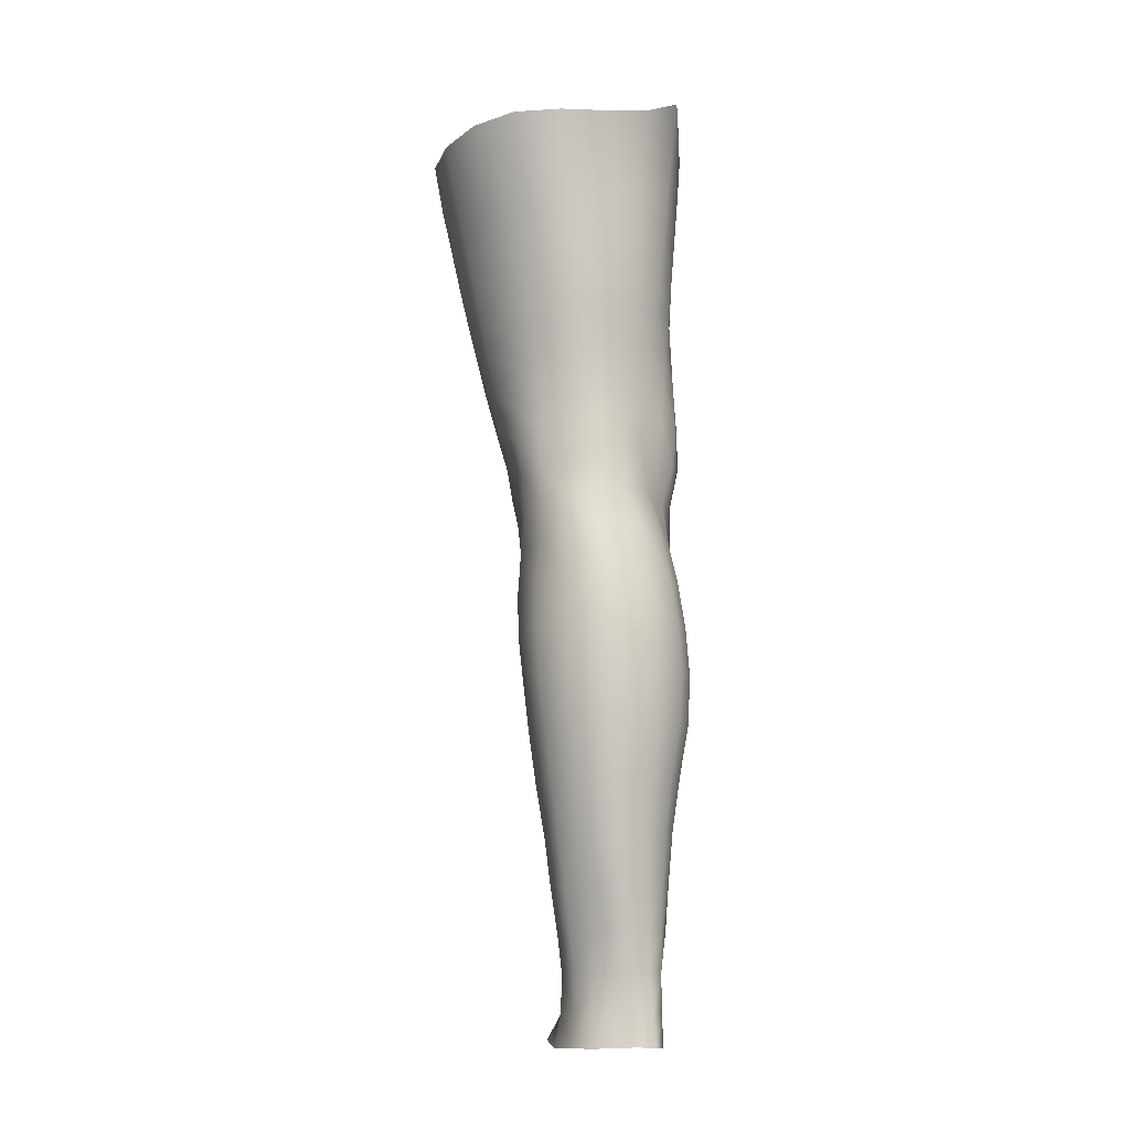
<metadata>
{"format":"obj","ext":"obj","renderer":"f3d","projection":"perspective","resolution":1024,"background":"white","views":[{"elev":-6.9,"azim":138.6,"up":"+Y"}]}
</metadata>
<code>
o SMPLX-mesh-female.001
v 0.1828 -0.5521 -0.009557
v 0.1776 -0.5567 0.02815
v 0.1503 -0.5472 -0.06794
v 0.1188 -0.5449 -0.08229
v 0.1608 -0.5603 0.06377
v 0.1336 -0.5636 0.08972
v 0.1005 -0.5631 0.1004
v 0.0817 -0.5368 -0.08663
v 0.04214 -0.5195 -0.07428
v 0.04967 -0.5583 -0.07575
v 0.08415 -0.5663 -0.08304
v 0.1657 -0.5795 -0.04376
v 0.1734 -0.5483 -0.0433
v 0.1447 -0.5763 -0.06648
v 0.1754 -0.5847 -0.01172
v 0.1716 -0.5897 0.02553
v 0.129 -0.5965 0.0861
v 0.09649 -0.5946 0.09559
v 0.01922 -0.556 0.05915
v 0.03931 -0.5592 0.07992
v 0.03699 -0.585 0.07208
v 0.01831 -0.5795 0.04977
v 0.0147 -0.5253 -0.04798
v 0.004007 -0.5346 -0.02031
v 0.007442 -0.561 -0.02978
v 0.02205 -0.5569 -0.05647
v 0.1188 -0.657 0.0756
v 0.08713 -0.6556 0.0821
v 0.09201 -0.6257 0.08924
v 0.124 -0.6273 0.08113
v 0.01045 -0.6015 0.01439
v 0.01878 -0.6063 0.03938
v 0.02041 -0.6352 0.02936
v 0.01417 -0.6309 0.004264
v 0.01772 -0.6609 -0.004057
v 0.02208 -0.6654 0.02138
v 0.02228 -0.6947 0.01137
v 0.01958 -0.6896 -0.01254
v 0.1553 -0.5947 0.06059
v 0.1574 -0.6507 0.02245
v 0.1437 -0.6557 0.05329
v 0.1491 -0.6257 0.05704
v 0.1635 -0.6207 0.02411
v 0.1169 -0.573 -0.07951
v 0.007761 -0.5743 0.02485
v 0.006907 -0.5519 0.03531
v 0.02172 -0.6257 -0.04378
v 0.03713 -0.6249 -0.06529
v 0.02991 -0.5922 -0.06134
v 0.01428 -0.5934 -0.03729
v 0.1396 -0.633 -0.06377
v 0.1558 -0.6376 -0.04092
v 0.1601 -0.6091 -0.04181
v 0.1419 -0.605 -0.06459
v 0.161 -0.6439 -0.01107
v 0.1674 -0.6146 -0.01074
v 0.1464 -0.7081 0.01917
v 0.1316 -0.7122 0.04611
v 0.1377 -0.6846 0.04972
v 0.1518 -0.6799 0.02073
v 0.1521 -0.701 -0.01268
v 0.1562 -0.6728 -0.01198
v 0.1523 -0.666 -0.04062
v 0.1487 -0.694 -0.03986
v 0.1349 -0.6881 -0.06083
v 0.1376 -0.6607 -0.06274
v 0.1164 -0.6573 -0.07742
v 0.116 -0.6843 -0.07535
v 0.09173 -0.6549 -0.08289
v 0.06589 -0.6539 -0.07962
v 0.07033 -0.6812 -0.07901
v 0.09404 -0.682 -0.08084
v 0.03257 -0.6838 -0.055
v 0.04883 -0.6819 -0.07081
v 0.04326 -0.6544 -0.06854
v 0.02776 -0.6559 -0.04951
v 0.04929 -0.7915 -0.07429
v 0.06809 -0.7892 -0.07666
v 0.06252 -0.7615 -0.07653
v 0.04348 -0.7635 -0.07141
v 0.08564 -0.7872 -0.07989
v 0.1035 -0.7866 -0.08039
v 0.0997 -0.7603 -0.07748
v 0.0816 -0.7605 -0.07696
v 0.1299 -0.7661 -0.05607
v 0.1168 -0.7618 -0.07139
v 0.1204 -0.7881 -0.07346
v 0.1324 -0.7924 -0.05759
v 0.1432 -0.7979 -0.03817
v 0.1432 -0.7723 -0.03754
v 0.1414 -0.8039 -0.01606
v 0.1448 -0.7792 -0.01457
v 0.1306 -0.785 0.009944
v 0.1275 -0.8088 0.007346
v 0.02491 -0.8033 -0.02674
v 0.0249 -0.798 -0.04733
v 0.0209 -0.7709 -0.04013
v 0.02296 -0.7762 -0.01984
v 0.04718 -0.7859 0.02199
v 0.06532 -0.7887 0.04363
v 0.06405 -0.8135 0.03221
v 0.04955 -0.8117 0.00898
v 0.1482 -0.7277 -0.01335
v 0.1416 -0.735 0.01754
v 0.1319 -0.7146 -0.05856
v 0.1454 -0.7208 -0.0387
v 0.03633 -0.7103 -0.06074
v 0.05372 -0.7083 -0.07285
v 0.02263 -0.7227 0.000812
v 0.02008 -0.7174 -0.02173
v 0.1001 -0.7389 0.05693
v 0.1253 -0.7389 0.04289
v 0.119 -0.7642 0.03919
v 0.09499 -0.7648 0.05318
v 0.146 -0.7537 -0.014
v 0.1434 -0.7466 -0.03786
v 0.1299 -0.7403 -0.05663
v 0.1153 -0.7363 -0.07107
v 0.09741 -0.7345 -0.07656
v 0.07814 -0.7341 -0.07648
v 0.05806 -0.7346 -0.07488
v 0.03976 -0.7366 -0.06622
v 0.02047 -0.7442 -0.03125
v 0.02317 -0.7498 -0.01019
v 0.0908 -0.7902 0.04914
v 0.1143 -0.7884 0.0336
v 0.1142 -0.8116 0.02782
v 0.08837 -0.8132 0.03935
v 0.0879 -0.8352 0.02838
v 0.06573 -0.8357 0.02122
v 0.0903 -0.8149 -0.08322
v 0.1077 -0.8143 -0.08245
v 0.1235 -0.8153 -0.075
v 0.1447 -0.8231 -0.04069
v 0.139 -0.8299 -0.01543
v 0.1261 -0.8348 0.0068
v 0.1114 -0.8339 0.02279
v 0.03975 -0.8532 -0.05337
v 0.03328 -0.8248 -0.0499
v 0.03252 -0.8289 -0.03164
v 0.03895 -0.8568 -0.0351
v 0.05952 -0.8482 -0.07963
v 0.07549 -0.845 -0.08879
v 0.07354 -0.8172 -0.07681
v 0.0572 -0.8199 -0.07206
v 0.09411 -0.8428 -0.09295
v 0.113 -0.8423 -0.08975
v 0.1303 -0.8426 -0.08135
v 0.1373 -0.818 -0.06107
v 0.1433 -0.8453 -0.06527
v 0.146 -0.8509 -0.04176
v 0.139 -0.8576 -0.01165
v 0.1215 -0.8929 0.005969
v 0.1178 -0.8628 0.007787
v 0.1421 -0.8871 -0.01196
v 0.09752 -0.9914 -0.005821
v 0.1217 -0.9883 -0.006532
v 0.119 -1.023 -0.01206
v 0.09732 -1.026 -0.01095
v 0.04217 -0.8861 -0.03889
v 0.04139 -0.8838 -0.05963
v 0.05926 -0.8789 -0.08926
v 0.07705 -0.8754 -0.09904
v 0.1541 -0.911 -0.04632
v 0.1502 -0.8802 -0.04192
v 0.1477 -0.8747 -0.06823
v 0.1508 -0.9062 -0.07262
v 0.04344 -0.9836 -0.04974
v 0.04257 -0.9821 -0.07008
v 0.04004 -0.9487 -0.06858
v 0.04109 -0.9505 -0.04655
v 0.05817 -0.9118 -0.0956
v 0.05826 -0.9448 -0.09951
v 0.07612 -0.9418 -0.1099
v 0.07616 -0.9081 -0.1061
v 0.151 -0.9794 -0.05157
v 0.1543 -0.944 -0.04966
v 0.1518 -0.9403 -0.0753
v 0.149 -0.9766 -0.07612
v 0.1453 -0.9172 -0.01672
v 0.1451 -0.9489 -0.0216
v 0.124 -0.9549 -0.002048
v 0.1229 -0.9229 0.002881
v 0.09777 -0.9573 -0.000597
v 0.09575 -0.9253 0.003757
v 0.05525 -1.055 -0.06904
v 0.04901 -1.018 -0.06971
v 0.04941 -1.02 -0.05079
v 0.05593 -1.058 -0.0521
v 0.07853 -0.9771 -0.1094
v 0.06082 -0.9791 -0.1002
v 0.06577 -1.015 -0.09643
v 0.08167 -1.014 -0.105
v 0.1402 -1.056 -0.054
v 0.1462 -1.017 -0.05294
v 0.1438 -1.015 -0.07558
v 0.1371 -1.054 -0.0751
v 0.1167 -1.06 -0.01775
v 0.1385 -1.019 -0.02759
v 0.1341 -1.058 -0.03212
v 0.1126 -1.097 -0.02072
v 0.0953 -1.1 -0.01953
v 0.09655 -1.063 -0.01617
v 0.06231 -1.094 -0.0526
v 0.06012 -1.091 -0.06781
v 0.08317 -1.086 -0.09696
v 0.08351 -1.05 -0.1001
v 0.06908 -1.052 -0.0923
v 0.07028 -1.088 -0.08922
v 0.1169 -1.053 -0.09858
v 0.1004 -1.051 -0.1024
v 0.09914 -1.086 -0.09881
v 0.1142 -1.088 -0.09453
v 0.1297 -1.089 -0.0733
v 0.1293 -1.053 -0.08931
v 0.1234 -1.089 -0.08588
v 0.1341 -1.09 -0.05368
v 0.1292 -1.094 -0.0335
v 0.0363 -0.6131 0.06399
v 0.03519 -0.6432 0.05462
v 0.03355 -0.701 0.0346
v 0.03497 -0.6729 0.04554
v 0.03303 -0.7284 0.02319
v 0.03319 -0.7559 0.01197
v 0.0328 -0.7824 0.000355
v 0.03508 -0.8085 -0.009525
v 0.0407 -0.834 -0.01439
v 0.04621 -0.8615 -0.0155
v 0.05177 -0.9194 -0.02209
v 0.0419 -0.9177 -0.04293
v 0.05066 -0.8896 -0.01852
v 0.0539 -0.9862 -0.02836
v 0.05201 -0.9518 -0.02524
v 0.05871 -1.024 -0.03188
v 0.06394 -1.062 -0.03566
v 0.0699 -1.097 -0.03774
v 0.1367 -0.7604 0.01466
v 0.1154 -0.7105 -0.07256
v 0.09579 -0.7084 -0.07801
v 0.07449 -0.7077 -0.07753
v 0.04947 -0.7338 0.04401
v 0.07231 -0.737 0.05695
v 0.0681 -0.7632 0.05099
v 0.04669 -0.7607 0.03475
v 0.09235 -0.8984 0.006567
v 0.0712 -0.9232 -0.006148
v 0.06858 -0.8945 -0.001894
v 0.09046 -0.8734 0.01056
v 0.1189 -0.8715 -0.098
v 0.1362 -0.8718 -0.0875
v 0.1213 -0.9031 -0.1056
v 0.09809 -0.8728 -0.1017
v 0.09878 -0.9048 -0.1095
v 0.05536 -0.6805 0.0647
v 0.08189 -0.6841 0.07394
v 0.07683 -0.7111 0.06517
v 0.0522 -0.707 0.05455
v 0.002612 -0.5451 0.008404
v 0.06363 -0.5913 0.08957
v 0.06777 -0.5615 0.096
v 0.06075 -0.6215 0.08174
v 0.05794 -0.6516 0.07355
v 0.05443 -0.8369 0.001997
v 0.0649 -0.8649 0.003358
v 0.07322 -0.9553 -0.01083
v 0.07476 -0.9896 -0.01528
v 0.07677 -1.026 -0.0198
v 0.07887 -1.064 -0.02422
v 0.08103 -1.1 -0.02628
v 0.004771 -0.568 -0.002125
v 0.009558 -0.5971 -0.01117
v 0.0148 -0.6278 -0.01968
v 0.06166 -0.6253 -0.07904
v 0.08937 -0.6272 -0.08362
v 0.08704 -0.5978 -0.08366
v 0.05638 -0.5939 -0.07799
v 0.1164 -0.6298 -0.07824
v 0.1167 -0.6017 -0.07867
v 0.1061 -0.7127 0.06252
v 0.09863 -0.9395 -0.1135
v 0.1203 -0.9756 -0.108
v 0.1212 -0.9377 -0.1091
v 0.09939 -0.9761 -0.1123
v 0.1396 -0.938 -0.09596
v 0.1388 -0.9033 -0.09327
v 0.1423 -0.9828 -0.02432
v 0.1007 -1.013 -0.1077
v 0.1191 -1.014 -0.1034
v 0.1342 -1.014 -0.09238
v 0.138 -0.9752 -0.09529
v 0.01895 -0.6579 -0.02733
v 0.02229 -0.6863 -0.03495
v 0.02456 -0.7132 -0.04274
v 0.02636 -0.7398 -0.05062
v 0.02856 -0.7666 -0.0582
v 0.03402 -0.7936 -0.06388
v 0.04254 -0.8216 -0.06425
v 0.04729 -0.8506 -0.06863
v 0.04057 -0.9159 -0.06484
v 0.04655 -0.9138 -0.08181
v 0.04769 -0.8815 -0.07612
v 0.04625 -0.947 -0.08546
v 0.04905 -0.9807 -0.08619
v 0.05491 -1.016 -0.08413
v 0.06297 -1.089 -0.07973
v 0.06014 -1.053 -0.08184
v 0.1129 -0.6852 0.06942
v 0.06727 -1.125 -0.05074
v 0.0693 -1.153 -0.04695
v 0.06926 -1.151 -0.06216
v 0.06536 -1.123 -0.06572
v 0.082 -1.118 -0.09437
v 0.07036 -1.12 -0.086
v 0.09704 -1.118 -0.09641
v 0.09481 -1.147 -0.09484
v 0.1059 -1.147 -0.0885
v 0.1104 -1.119 -0.09142
v 0.1181 -1.119 -0.08229
v 0.1233 -1.149 -0.05146
v 0.1283 -1.121 -0.05241
v 0.1237 -1.12 -0.07059
v 0.1202 -1.148 -0.06872
v 0.1227 -1.125 -0.033
v 0.1179 -1.152 -0.03218
v 0.1079 -1.129 -0.0215
v 0.07301 -1.128 -0.03549
v 0.07322 -1.155 -0.03065
v 0.08118 -1.147 -0.0927
v 0.07245 -1.149 -0.0826
v 0.0654 -1.122 -0.07606
v 0.07061 -1.15 -0.07259
v 0.06959 -1.18 -0.05779
v 0.06305 -1.181 -0.04281
v 0.0807 -1.176 -0.09266
v 0.07514 -1.178 -0.08007
v 0.1029 -1.175 -0.08603
v 0.09308 -1.175 -0.09587
v 0.1214 -1.176 -0.06757
v 0.1138 -1.148 -0.07905
v 0.1123 -1.176 -0.07669
v 0.1225 -1.176 -0.05109
v 0.1166 -1.178 -0.02873
v 0.06963 -1.18 -0.02442
v 0.07298 -1.179 -0.06904
v 0.08172 -1.13 -0.02413
v 0.08133 -1.156 -0.01958
v 0.0935 -1.131 -0.01939
v 0.1048 -1.155 -0.01985
v 0.09258 -1.157 -0.01609
v 0.07927 -1.18 -0.01146
v 0.1043 -1.181 -0.01439
v 0.09227 -1.181 -0.00877
v 0.1237 -1.197 -0.06953
v 0.1268 -1.198 -0.05274
v 0.1125 -1.197 -0.07942
v 0.09291 -1.196 -0.0994
v 0.1039 -1.196 -0.09029
v 0.0779 -1.199 -0.001273
v 0.06889 -1.201 -0.01818
v 0.09263 -1.198 0.003685
v 0.1071 -1.198 -0.003743
v 0.06218 -1.202 -0.03913
v 0.0667 -1.202 -0.05591
v 0.07177 -1.201 -0.06726
v 0.08015 -1.198 -0.09342
v 0.07558 -1.199 -0.07841
v 0.1186 -1.201 -0.02455
v 0.08925 -0.8534 0.01683
v 0.07447 -0.8509 0.01289
v 0.1058 -0.8507 0.01665
f 8 10 9
f 17 7 18
f 27 29 28
f 31 33 32
f 35 37 36
f 6 39 5
f 40 42 41
f 51 53 52
f 22 46 45
f 55 43 40
f 62 64 63
f 73 75 74
f 69 71 70
f 77 79 78
f 95 97 96
f 85 87 86
f 89 92 91
f 64 105 65
f 116 85 117
f 82 131 81
f 134 150 149
f 119 84 120
f 180 182 181
f 194 196 195
f 218 198 201
f 142 144 143
f 210 212 211
f 37 223 221
f 183 184 182
f 189 205 204
f 111 113 112
f 168 170 169
f 133 147 132
f 124 225 224
f 156 158 157
f 220 32 33
f 214 215 197
f 221 36 37
f 109 38 110
f 91 134 89
f 225 95 226
f 13 15 12
f 80 121 79
f 99 101 100
f 143 162 142
f 229 160 230
f 189 234 188
f 145 78 144
f 190 192 191
f 226 140 227
f 165 180 164
f 232 171 168
f 241 243 242
f 251 252 249
f 93 113 126
f 105 118 238
f 254 256 255
f 124 110 123
f 9 26 23
f 221 241 257
f 102 227 263
f 264 231 247
f 24 270 258
f 273 275 274
f 274 278 277
f 70 74 75
f 111 256 242
f 244 100 243
f 61 106 64
f 107 74 108
f 72 240 71
f 79 120 84
f 185 265 184
f 211 288 210
f 268 202 203
f 195 200 194
f 104 115 103
f 292 110 38
f 294 107 122
f 294 97 123
f 297 96 296
f 191 304 303
f 57 59 58
f 280 175 253
f 81 144 78
f 88 90 89
f 203 267 268
f 197 217 214
f 235 204 236
f 94 135 91
f 281 289 288
f 116 103 115
f 239 68 238
f 50 272 271
f 299 301 300
f 206 211 212
f 145 298 297
f 66 68 67
f 1 16 15
f 149 89 134
f 286 177 181
f 80 296 295
f 76 292 291
f 240 121 108
f 251 284 282
f 106 117 105
f 227 141 228
f 30 18 29
f 54 12 53
f 31 270 271
f 276 11 275
f 222 262 220
f 53 15 56
f 56 16 43
f 275 44 278
f 55 63 52
f 104 58 112
f 274 70 273
f 259 219 261
f 219 22 32
f 182 286 181
f 282 253 251
f 179 284 178
f 164 181 177
f 173 303 302
f 161 230 160
f 162 175 172
f 166 151 165
f 183 155 153
f 185 153 245
f 248 247 245
f 252 147 249
f 262 255 28
f 193 283 287
f 34 36 33
f 161 298 301
f 232 188 234
f 23 25 24
f 308 310 309
f 312 209 206
f 314 316 315
f 329 330 313
f 323 319 320
f 323 201 325
f 332 309 310
f 336 315 316
f 310 344 332
f 176 199 195
f 281 280 282
f 197 289 196
f 146 163 143
f 235 267 234
f 165 152 155
f 267 156 266
f 341 322 319
f 193 208 192
f 43 39 42
f 247 229 246
f 327 345 326
f 202 345 347
f 347 348 325
f 311 204 205
f 214 320 321
f 308 236 204
f 218 320 217
f 314 206 212
f 346 343 350
f 213 318 317
f 353 340 338
f 352 358 360
f 184 157 182
f 184 266 156
f 324 325 348
f 83 118 86
f 138 140 139
f 87 132 82
f 115 90 116
f 132 146 131
f 206 208 207
f 135 151 134
f 172 174 173
f 186 188 187
f 138 160 141
f 153 152 154
f 176 178 177
f 224 99 244
f 266 234 267
f 233 230 171
f 102 225 226
f 92 237 93
f 362 343 333
f 363 333 332
f 356 334 337
f 342 354 341
f 351 367 342
f 129 369 368
f 102 130 101
f 313 328 329
f 260 18 7
f 28 261 262
f 248 370 368
f 369 248 368
f 279 255 256
f 351 349 352
f 307 28 255
f 257 242 256
f 265 232 266
f 273 75 48
f 174 191 173
f 27 59 41
f 32 45 31
f 112 237 104
f 17 42 39
f 126 94 93
f 114 126 113
f 30 41 42
f 137 128 129
f 60 41 59
f 88 133 87
f 285 178 284
f 45 258 270
f 138 297 298
f 208 305 306
f 215 213 210
f 162 300 301
f 119 238 118
f 263 369 130
f 172 302 300
f 34 271 272
f 290 196 289
f 170 300 302
f 280 190 174
f 54 277 278
f 187 303 304
f 29 259 261
f 96 295 296
f 35 272 291
f 340 316 339
f 339 317 318
f 123 293 294
f 370 136 137
f 72 67 68
f 305 313 330
f 207 287 211
f 16 5 39
f 331 311 330
f 331 335 344
f 215 288 289
f 14 278 44
f 160 228 141
f 355 336 340
f 259 20 21
f 47 49 48
f 125 127 126
f 248 153 154
f 142 301 298
f 290 282 284
f 123 98 124
f 245 246 185
f 25 271 270
f 242 114 111
f 131 143 144
f 81 83 82
f 129 101 130
f 128 100 101
f 93 91 92
f 198 199 158
f 194 218 217
f 122 295 294
f 65 238 68
f 261 220 262
f 136 152 135
f 201 203 202
f 244 223 224
f 268 236 269
f 58 307 279
f 57 103 61
f 186 305 205
f 61 60 57
f 11 4 44
f 164 166 165
f 150 250 148
f 250 167 285
f 179 195 196
f 246 233 265
f 287 281 288
f 159 198 158
f 192 306 304
f 48 76 47
f 50 26 49
f 109 224 223
f 51 67 277
f 52 66 51
f 349 350 352
f 361 352 360
f 171 299 170
f 188 169 187
f 319 321 320
f 312 315 328
f 334 329 328
f 324 341 319
f 40 62 55
f 47 291 272
f 348 342 324
f 167 177 178
f 317 212 213
f 337 357 356
f 205 330 311
f 338 339 322
f 326 269 236
f 350 359 358
f 49 10 276
f 326 309 327
f 333 327 309
f 337 328 315
f 220 36 222
f 325 202 347
f 322 318 321
f 347 346 349
f 129 370 137
f 52 56 55
f 253 163 252
f 344 366 364
f 186 304 306
f 38 291 292
f 285 249 250
f 169 302 303
f 199 157 158
f 82 86 87
f 338 354 353
f 48 276 273
f 297 77 145
f 73 293 292
f 125 243 100
f 14 4 3
f 222 257 254
f 263 228 264
f 149 148 133
f 69 277 67
f 86 117 85
f 112 279 111
f 216 321 318
f 148 249 147
f 332 364 363
f 365 335 334
f 71 108 74
f 95 139 140
f 120 239 119
f 84 78 79
f 136 127 137
f 65 63 64
f 108 122 107
f 12 3 13
f 19 21 20
f 8 11 10
f 17 6 7
f 27 30 29
f 31 34 33
f 35 38 37
f 6 17 39
f 40 43 42
f 51 54 53
f 22 19 46
f 55 56 43
f 62 61 64
f 73 76 75
f 69 72 71
f 77 80 79
f 95 98 97
f 85 88 87
f 89 90 92
f 64 106 105
f 116 90 85
f 82 132 131
f 134 151 150
f 119 83 84
f 180 183 182
f 194 197 196
f 218 200 198
f 142 145 144
f 210 213 212
f 37 109 223
f 183 185 184
f 189 186 205
f 111 114 113
f 168 171 170
f 133 148 147
f 124 98 225
f 156 159 158
f 220 219 32
f 214 216 215
f 221 222 36
f 109 37 38
f 91 135 134
f 225 98 95
f 13 1 15
f 80 122 121
f 99 102 101
f 143 163 162
f 229 231 160
f 189 235 234
f 145 77 78
f 190 193 192
f 226 95 140
f 165 155 180
f 232 233 171
f 241 244 243
f 251 253 252
f 93 237 113
f 105 117 118
f 254 257 256
f 124 109 110
f 9 10 26
f 221 223 241
f 102 226 227
f 264 228 231
f 24 25 270
f 273 276 275
f 274 275 278
f 70 71 74
f 111 279 256
f 244 99 100
f 61 103 106
f 107 73 74
f 72 239 240
f 79 121 120
f 185 246 265
f 211 287 288
f 268 269 202
f 195 199 200
f 104 237 115
f 292 293 110
f 294 293 107
f 294 295 97
f 297 139 96
f 191 192 304
f 57 60 59
f 280 174 175
f 81 131 144
f 88 85 90
f 203 159 267
f 197 194 217
f 235 189 204
f 94 136 135
f 281 290 289
f 116 106 103
f 239 72 68
f 50 47 272
f 299 161 301
f 206 207 211
f 145 142 298
f 66 65 68
f 1 2 16
f 149 88 89
f 286 176 177
f 80 77 296
f 76 73 292
f 240 120 121
f 251 285 284
f 106 116 117
f 227 140 141
f 30 17 18
f 54 14 12
f 31 45 270
f 276 10 11
f 222 254 262
f 53 12 15
f 56 15 16
f 275 11 44
f 55 62 63
f 104 57 58
f 274 69 70
f 259 21 219
f 219 21 22
f 182 157 286
f 282 280 253
f 179 290 284
f 164 180 181
f 173 191 303
f 161 299 230
f 162 163 175
f 166 150 151
f 183 180 155
f 185 183 153
f 248 264 247
f 252 146 147
f 262 254 255
f 193 190 283
f 34 35 36
f 161 138 298
f 232 168 188
f 23 26 25
f 308 311 310
f 312 313 209
f 314 317 316
f 329 331 330
f 323 324 319
f 323 218 201
f 332 333 309
f 336 337 315
f 310 331 344
f 176 286 199
f 281 283 280
f 197 215 289
f 146 252 163
f 235 268 267
f 165 151 152
f 267 159 156
f 341 338 322
f 193 207 208
f 43 16 39
f 247 231 229
f 327 346 345
f 202 269 345
f 347 349 348
f 311 308 204
f 214 217 320
f 308 326 236
f 218 323 320
f 314 312 206
f 346 327 343
f 213 216 318
f 353 355 340
f 352 350 358
f 184 156 157
f 184 265 266
f 324 323 325
f 83 119 118
f 138 141 140
f 87 133 132
f 115 92 90
f 132 147 146
f 206 209 208
f 135 152 151
f 172 175 174
f 186 189 188
f 138 161 160
f 153 155 152
f 176 179 178
f 224 225 99
f 266 232 234
f 233 229 230
f 102 99 225
f 92 115 237
f 362 359 343
f 363 362 333
f 356 365 334
f 342 367 354
f 351 361 367
f 129 130 369
f 102 263 130
f 313 312 328
f 260 259 18
f 28 29 261
f 248 154 370
f 369 264 248
f 279 307 255
f 351 348 349
f 307 27 28
f 257 241 242
f 265 233 232
f 273 70 75
f 174 190 191
f 27 307 59
f 32 22 45
f 112 113 237
f 17 30 42
f 126 127 94
f 114 125 126
f 30 27 41
f 137 127 128
f 60 40 41
f 88 149 133
f 285 167 178
f 45 46 258
f 138 139 297
f 208 209 305
f 215 216 213
f 162 172 300
f 119 239 238
f 263 264 369
f 172 173 302
f 34 31 271
f 290 179 196
f 170 299 300
f 280 283 190
f 54 51 277
f 187 169 303
f 29 18 259
f 96 97 295
f 35 34 272
f 340 336 316
f 339 316 317
f 123 110 293
f 370 154 136
f 72 69 67
f 305 209 313
f 207 193 287
f 16 2 5
f 331 310 311
f 331 329 335
f 215 210 288
f 14 54 278
f 160 231 228
f 355 357 336
f 259 260 20
f 47 50 49
f 125 128 127
f 248 245 153
f 142 162 301
f 290 281 282
f 123 97 98
f 245 247 246
f 25 50 271
f 242 243 114
f 131 146 143
f 81 84 83
f 129 128 101
f 128 125 100
f 93 94 91
f 198 200 199
f 194 200 218
f 122 80 295
f 65 105 238
f 261 219 220
f 136 154 152
f 201 198 203
f 244 241 223
f 268 235 236
f 58 59 307
f 57 104 103
f 186 306 305
f 61 62 60
f 11 8 4
f 164 167 166
f 150 166 250
f 250 166 167
f 179 176 195
f 246 229 233
f 287 283 281
f 159 203 198
f 192 208 306
f 48 75 76
f 50 25 26
f 109 124 224
f 51 66 67
f 52 63 66
f 349 346 350
f 361 351 352
f 171 230 299
f 188 168 169
f 319 322 321
f 312 314 315
f 334 335 329
f 324 342 341
f 40 60 62
f 47 76 291
f 348 351 342
f 167 164 177
f 317 314 212
f 337 336 357
f 205 305 330
f 338 340 339
f 326 345 269
f 350 343 359
f 49 26 10
f 326 308 309
f 333 343 327
f 337 334 328
f 220 33 36
f 325 201 202
f 322 339 318
f 347 345 346
f 129 368 370
f 52 53 56
f 253 175 163
f 344 335 366
f 186 187 304
f 38 35 291
f 285 251 249
f 169 170 302
f 199 286 157
f 82 83 86
f 338 341 354
f 48 49 276
f 297 296 77
f 73 107 293
f 125 114 243
f 14 44 4
f 222 221 257
f 263 227 228
f 149 150 148
f 69 274 277
f 86 118 117
f 112 58 279
f 216 214 321
f 148 250 249
f 332 344 364
f 365 366 335
f 71 240 108
f 95 96 139
f 120 240 239
f 84 81 78
f 136 94 127
f 65 66 63
f 108 121 122
f 12 14 3
f 19 22 21

</code>
